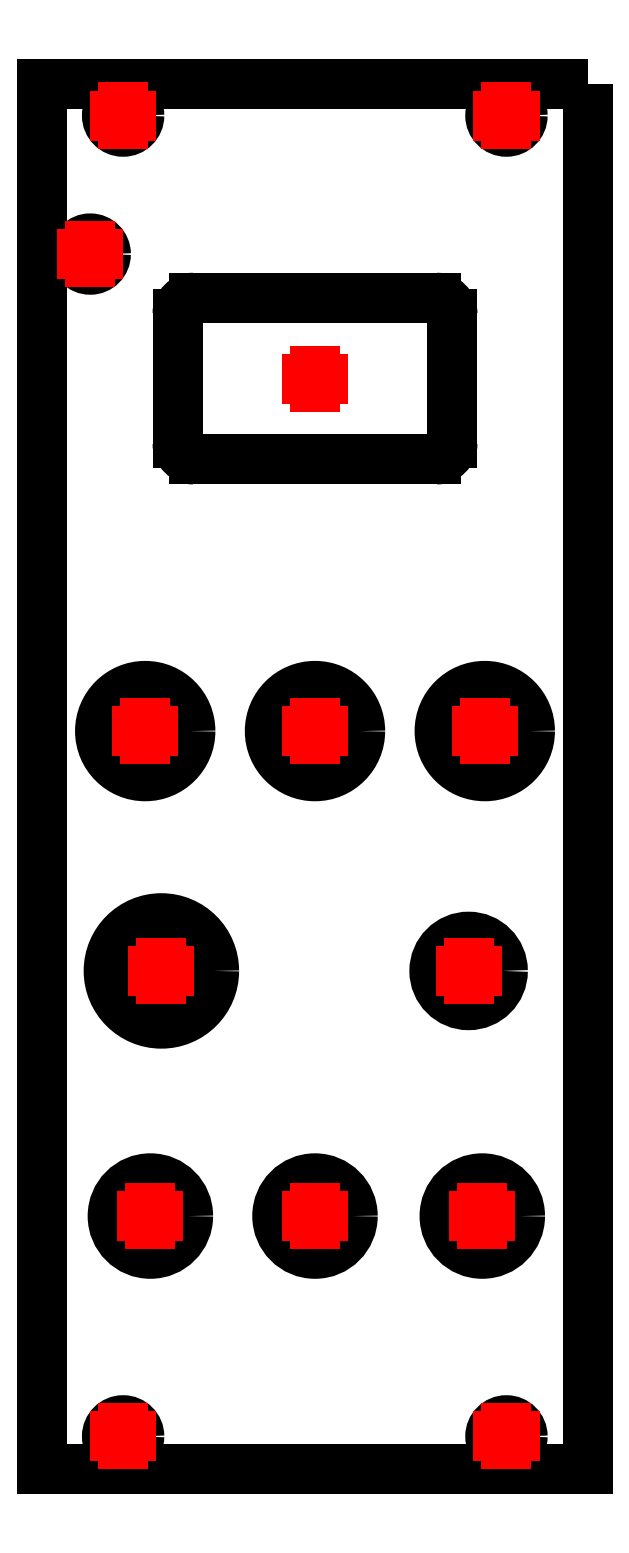
<metadata>
{"format":"dxf","ext":"dxf","renderer":"ezdxf+matplotlib","layout":"modelspace","background":"white","min_lineweight":24,"dpi":150}
</metadata>
<code>
0
SECTION
2
ENTITIES
0
LWPOLYLINE
39
 0.1
8
contour007
90
5
70
8
10
50.6
20
128.5
10
50.6
20
0
10
0
20
0
10
0
20
128.5
10
50.6
20
128.5
0
CIRCLE
39
 0.1
8
contour007
10
7.5
20
3
30
 0
40
1.5
0
CIRCLE
39
 0.1
8
contour007
10
43.06
20
3
30
 0
40
1.5
0
CIRCLE
39
 0.1
8
contour007
10
7.5
20
125.5
30
 0
40
1.5
0
CIRCLE
39
 0.1
8
contour007
10
43.06
20
125.5
30
 0
40
1.5
0
CIRCLE
39
 0.1
8
contour007
10
4.45
20
112.7
30
 0
40
1.45
0
CIRCLE
39
 0.1
8
contour007
10
9.55
20
68.43
30
 0
40
4.19
0
CIRCLE
39
 0.1
8
contour007
10
25.3
20
68.43
30
 0
40
4.19
0
CIRCLE
39
 0.1
8
contour007
10
41.05
20
68.43
30
 0
40
4.19
0
CIRCLE
39
 0.1
8
contour007
10
10.03
20
23.44
30
 0
40
3.5
0
CIRCLE
39
 0.1
8
contour007
10
25.3
20
23.44
30
 0
40
3.5
0
CIRCLE
39
 0.1
8
contour007
10
40.82
20
23.44
30
 0
40
3.5
0
CIRCLE
39
 0.1
8
contour007
10
11.05
20
46.18
30
 0
40
4.89
0
CIRCLE
39
 0.1
8
contour007
10
39.55
20
46.18
30
 0
40
3.175
0
ARC
39
 0.1
8
contour007
10
14.05
20
95.13
30
 0
40
1.5
50
180
51
270
0
LINE
39
 0.1
8
contour007
10
36.55
20
93.63
30
 0
11
14.05
21
93.63
31
0
0
ARC
39
 0.1
8
contour007
10
36.55
20
95.13
30
 0
40
1.5
50
270
51
360
0
LINE
39
 0.1
8
contour007
10
38.05
20
107.1
30
 0
11
38.05
21
95.13
31
0
0
ARC
39
 0.1
8
contour007
10
36.55
20
107.1
30
 0
40
1.5
50
0
51
90
0
LINE
39
 0.1
8
contour007
10
14.05
20
108.6
30
 0
11
36.55
21
108.6
31
0
0
ARC
39
 0.1
8
contour007
10
14.05
20
107.1
30
 0
40
1.5
50
90
51
180
0
LINE
39
 0.1
8
contour007
10
12.55
20
95.13
30
 0
11
12.55
21
107.1
31
0
0
LINE
39
 0.1
8
reference_cross001
10
8.25
20
3
30
 0
11
6.75
21
3
31
0
0
LINE
39
 0.1
8
reference_cross001
10
7.5
20
2.25
30
 0
11
7.5
21
3.75
31
0
0
LINE
39
 0.1
8
reference_cross001
10
43.81
20
3
30
 0
11
42.31
21
3
31
0
0
LINE
39
 0.1
8
reference_cross001
10
43.06
20
2.25
30
 0
11
43.06
21
3.75
31
0
0
LINE
39
 0.1
8
reference_cross001
10
8.25
20
125.5
30
 0
11
6.75
21
125.5
31
0
0
LINE
39
 0.1
8
reference_cross001
10
7.5
20
124.8
30
 0
11
7.5
21
126.3
31
0
0
LINE
39
 0.1
8
reference_cross001
10
43.81
20
125.5
30
 0
11
42.31
21
125.5
31
0
0
LINE
39
 0.1
8
reference_cross001
10
43.06
20
124.8
30
 0
11
43.06
21
126.3
31
0
0
LINE
39
 0.1
8
reference_cross001
10
5.2
20
112.7
30
 0
11
3.7
21
112.7
31
0
0
LINE
39
 0.1
8
reference_cross001
10
4.45
20
111.9
30
 0
11
4.45
21
113.4
31
0
0
LINE
39
 0.1
8
reference_cross001
10
10.3
20
68.43
30
 0
11
8.8
21
68.43
31
0
0
LINE
39
 0.1
8
reference_cross001
10
9.55
20
67.68
30
 0
11
9.55
21
69.18
31
0
0
LINE
39
 0.1
8
reference_cross001
10
26.05
20
68.43
30
 0
11
24.55
21
68.43
31
0
0
LINE
39
 0.1
8
reference_cross001
10
25.3
20
67.68
30
 0
11
25.3
21
69.18
31
0
0
LINE
39
 0.1
8
reference_cross001
10
41.8
20
68.43
30
 0
11
40.3
21
68.43
31
0
0
LINE
39
 0.1
8
reference_cross001
10
41.05
20
67.68
30
 0
11
41.05
21
69.18
31
0
0
LINE
39
 0.1
8
reference_cross001
10
10.78
20
23.44
30
 0
11
9.28
21
23.44
31
0
0
LINE
39
 0.1
8
reference_cross001
10
10.03
20
22.69
30
 0
11
10.03
21
24.19
31
0
0
LINE
39
 0.1
8
reference_cross001
10
26.05
20
23.44
30
 0
11
24.55
21
23.44
31
0
0
LINE
39
 0.1
8
reference_cross001
10
25.3
20
22.69
30
 0
11
25.3
21
24.19
31
0
0
LINE
39
 0.1
8
reference_cross001
10
41.57
20
23.44
30
 0
11
40.07
21
23.44
31
0
0
LINE
39
 0.1
8
reference_cross001
10
40.82
20
22.69
30
 0
11
40.82
21
24.19
31
0
0
LINE
39
 0.1
8
reference_cross001
10
11.8
20
46.18
30
 0
11
10.3
21
46.18
31
0
0
LINE
39
 0.1
8
reference_cross001
10
11.05
20
45.43
30
 0
11
11.05
21
46.93
31
0
0
LINE
39
 0.1
8
reference_cross001
10
40.3
20
46.18
30
 0
11
38.8
21
46.18
31
0
0
LINE
39
 0.1
8
reference_cross001
10
39.55
20
45.43
30
 0
11
39.55
21
46.93
31
0
0
LINE
39
 0.1
8
reference_cross001
10
26.05
20
101.1
30
 0
11
24.55
21
101.1
31
0
0
LINE
39
 0.1
8
reference_cross001
10
25.3
20
100.4
30
 0
11
25.3
21
101.9
31
0
0
ENDSEC
0
EOF

</code>
